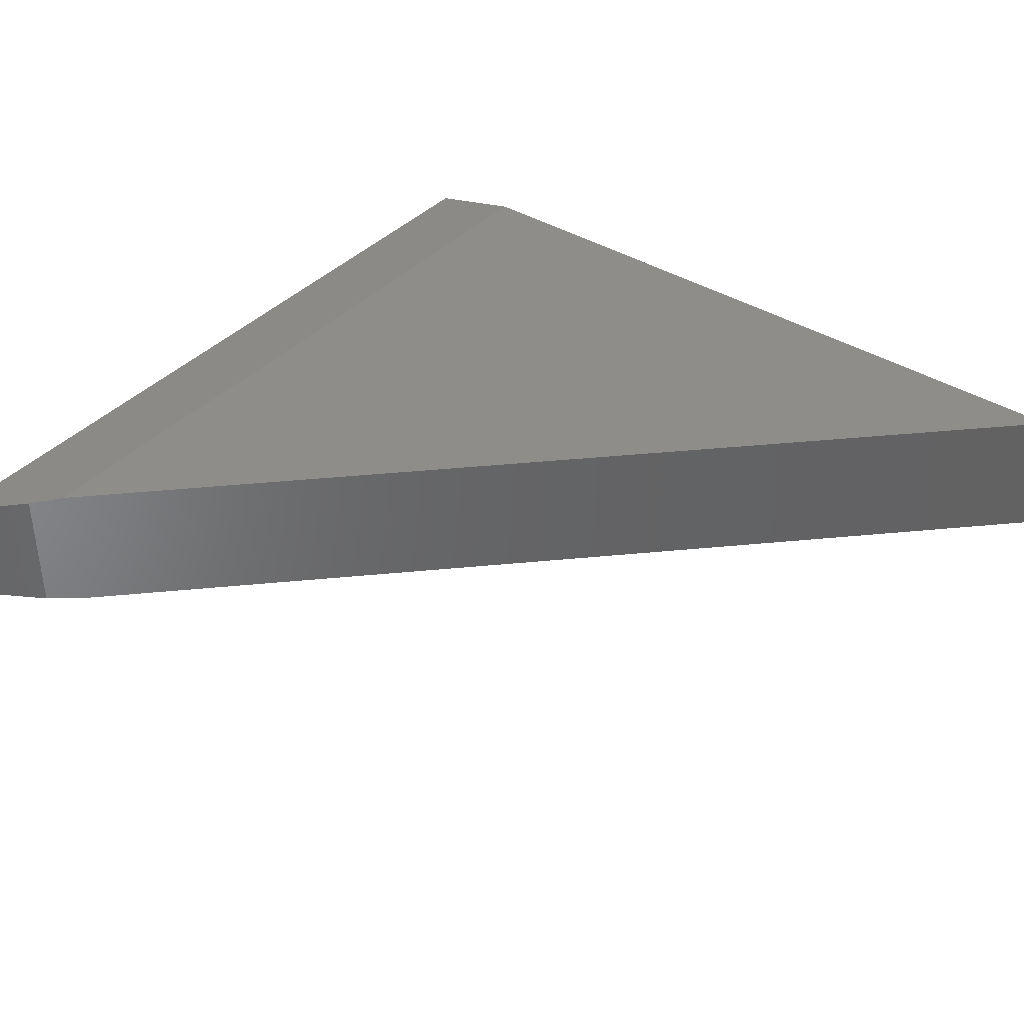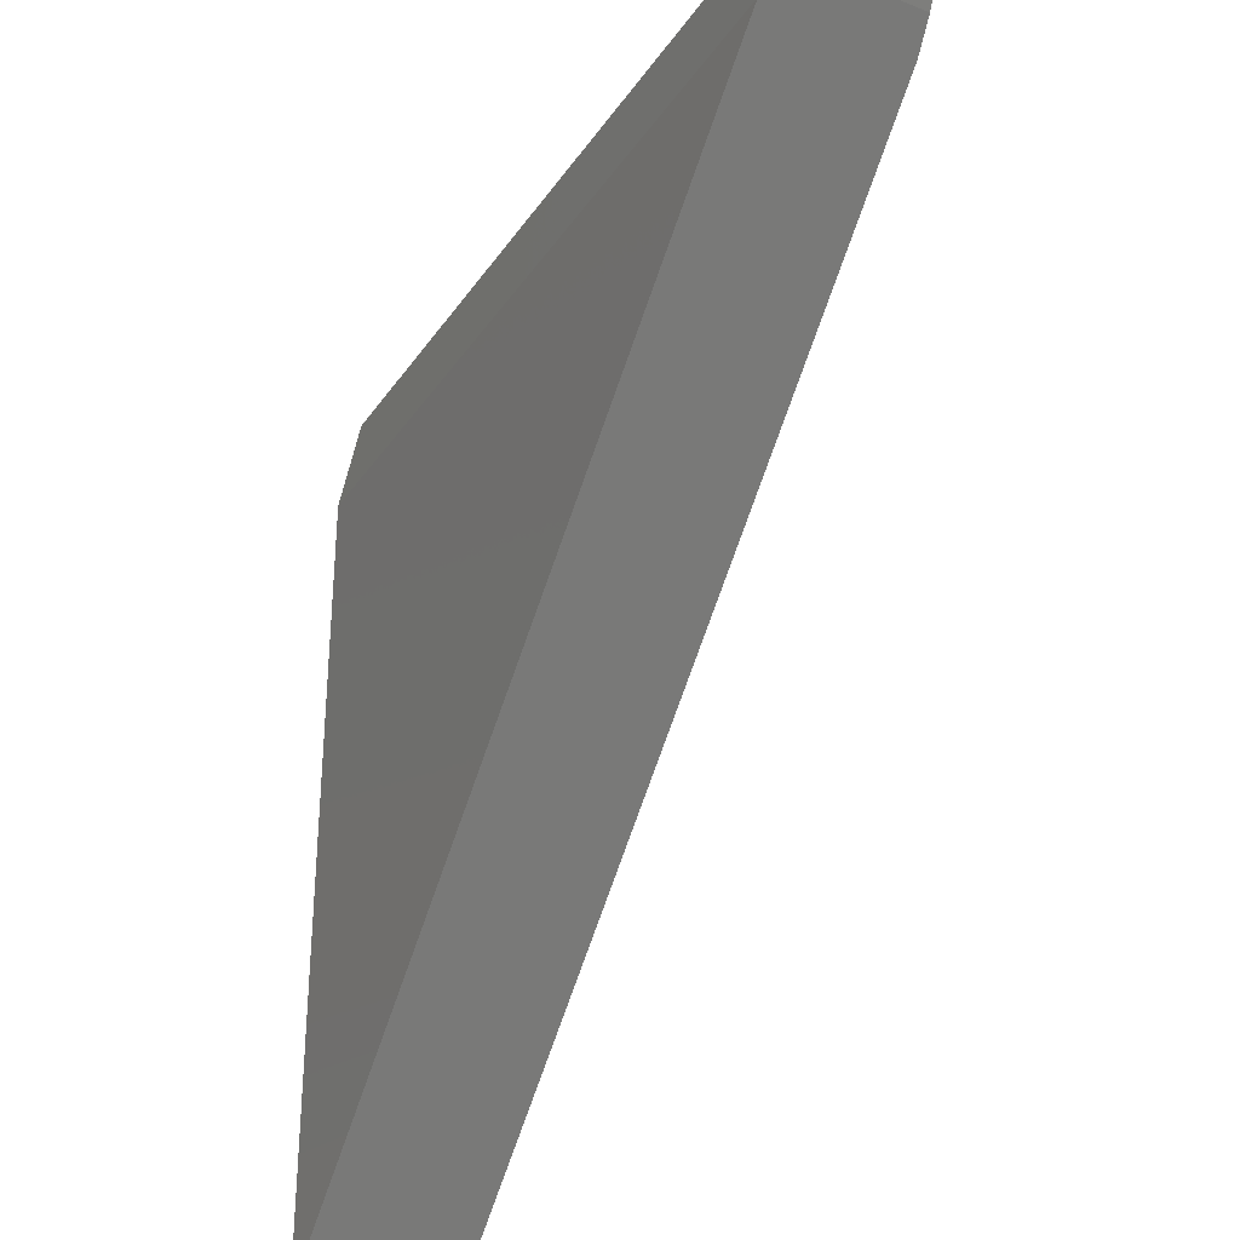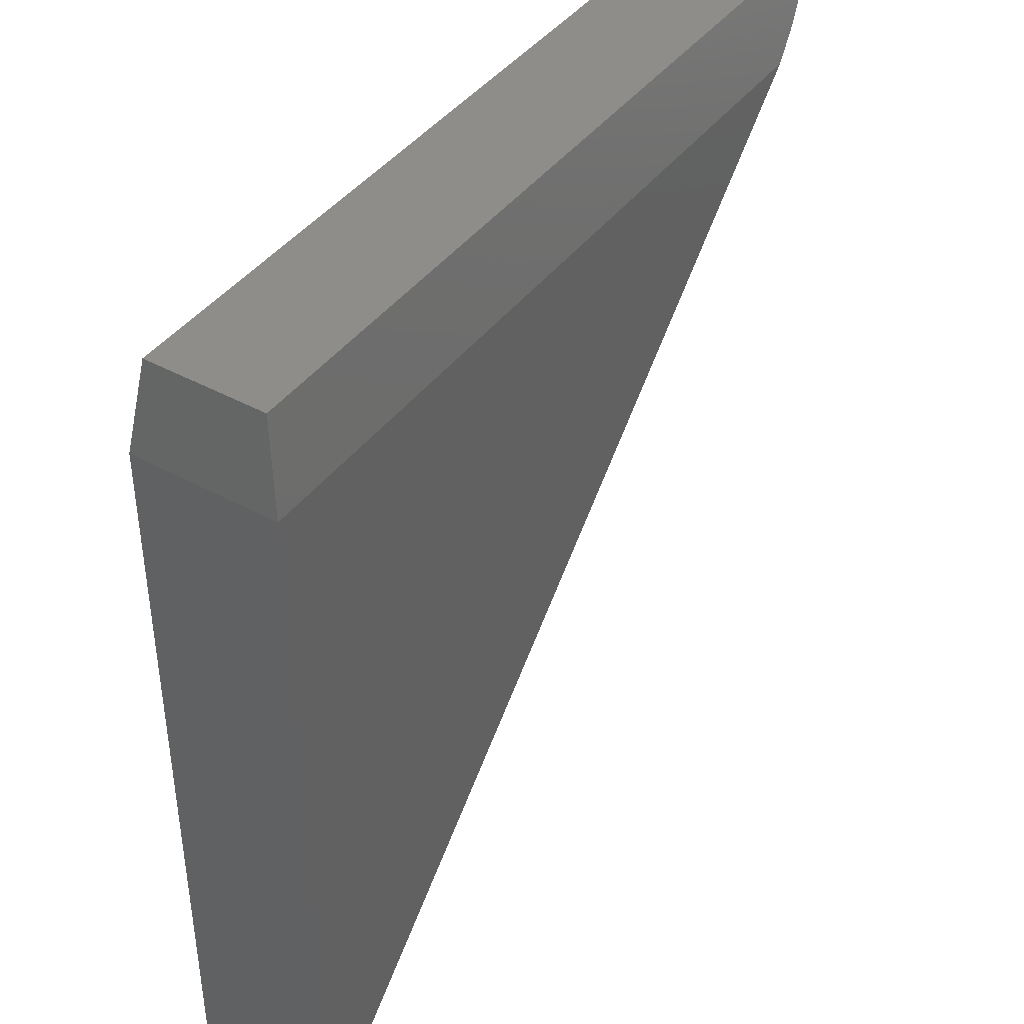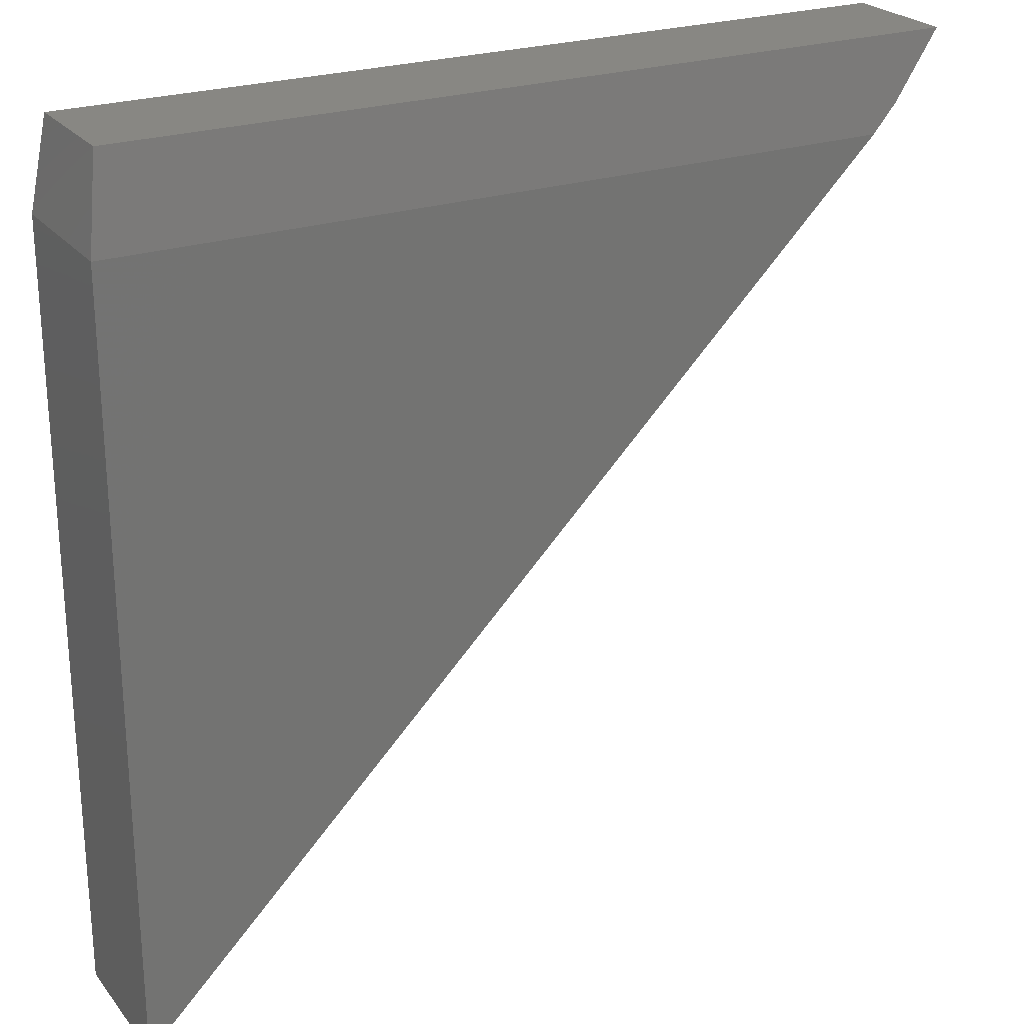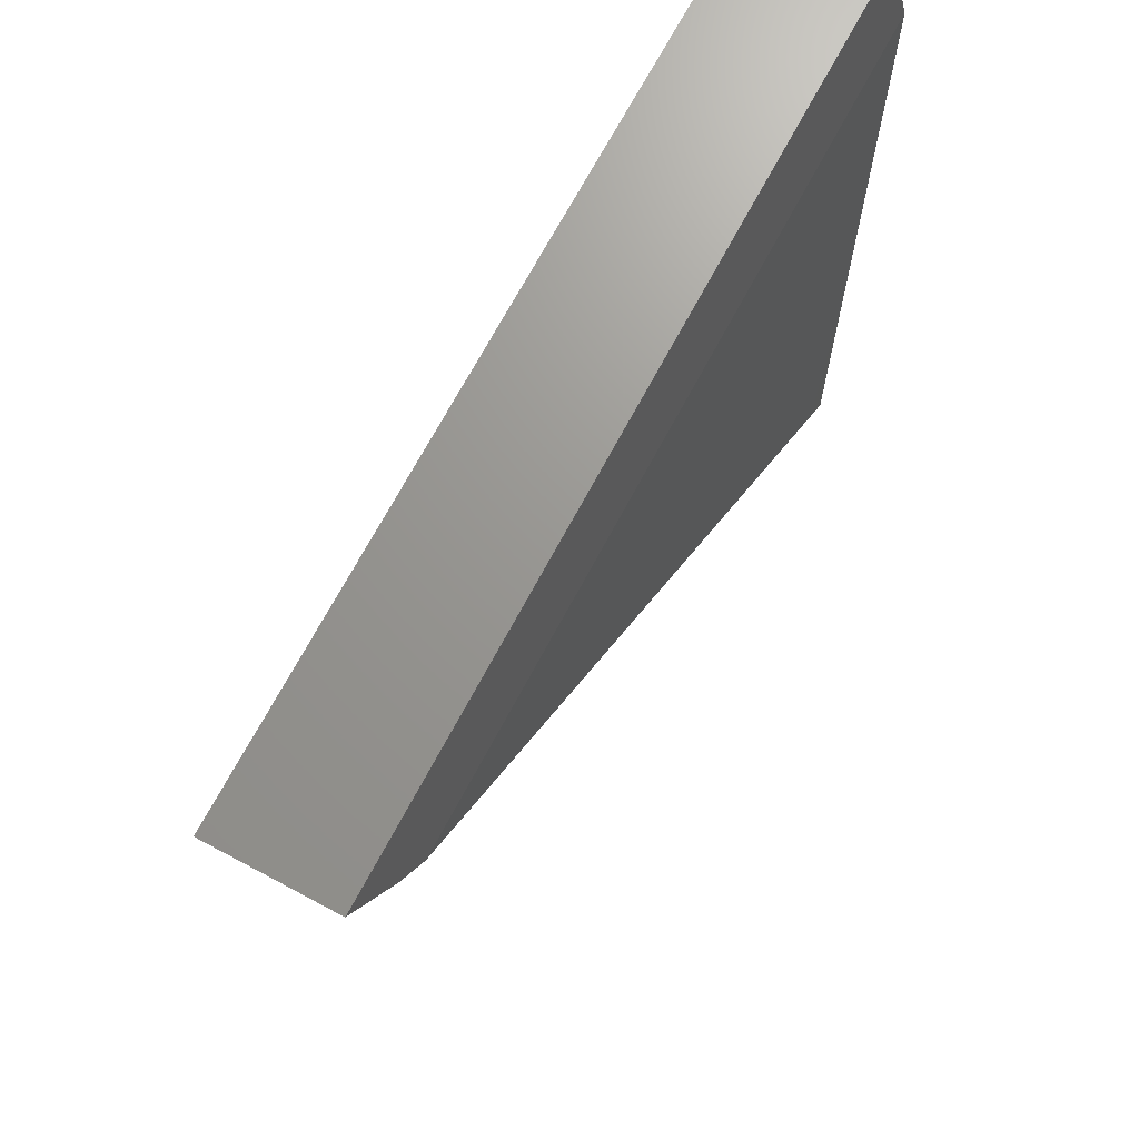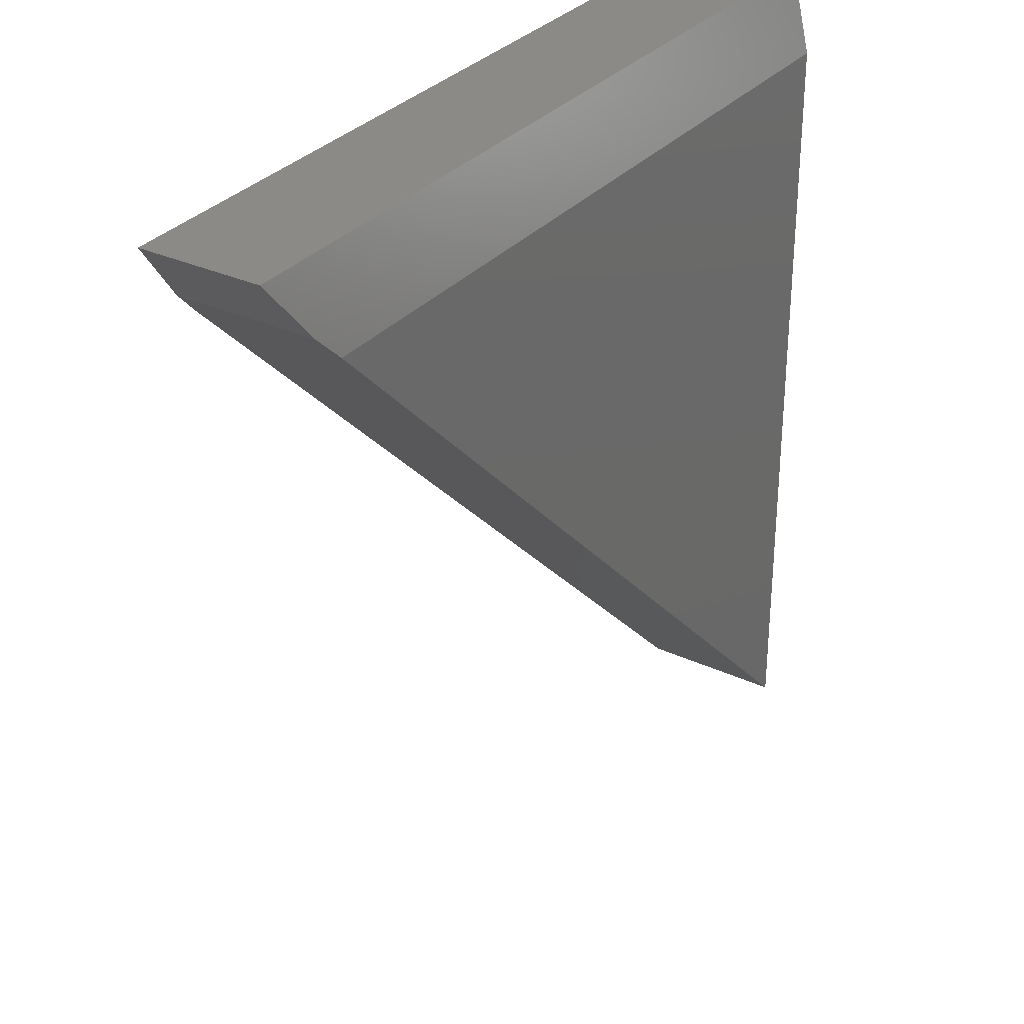
<metadata>
{"format":"stl","ext":"stl","renderer":"f3d","projection":"perspective","resolution":1024,"background":"white","views":[{"elev":38.9,"azim":127.9,"up":"+Y"},{"elev":-32.3,"azim":61.3,"up":"+Z"},{"elev":41.8,"azim":-56.5,"up":"+Z"},{"elev":24.4,"azim":-28.9,"up":"+Z"},{"elev":70.0,"azim":118.1,"up":"+Z"},{"elev":31.5,"azim":123.3,"up":"+Z"}]}
</metadata>
<code>
# stl→obj: 12 verts, 20 faces
v -0.75 -0.25 0.5938
v -0.75 -0.25 -0.75
v 0.5938 -0.25 0.5938
v 0.5938 2.984e-16 0.5938
v -0.75 0 -0.75
v -0.75 1.492e-16 0.5938
v 0.7266 -0.2266 0.75
v 0.7266 -0.02344 0.75
v -0.7266 -0.2266 0.75
v -0.7266 -0.02344 0.75
v 0.6395 -0.006865 0.6395
v 0.6395 -0.2431 0.6395
f 1 2 3
f 4 5 6
f 1 6 2
f 2 6 5
f 7 8 9
f 9 8 10
f 11 12 4
f 4 12 3
f 4 3 5
f 5 3 2
f 12 11 7
f 7 11 8
f 6 10 4
f 4 10 8
f 4 8 11
f 6 1 10
f 10 1 9
f 12 7 3
f 3 7 9
f 3 9 1

</code>
